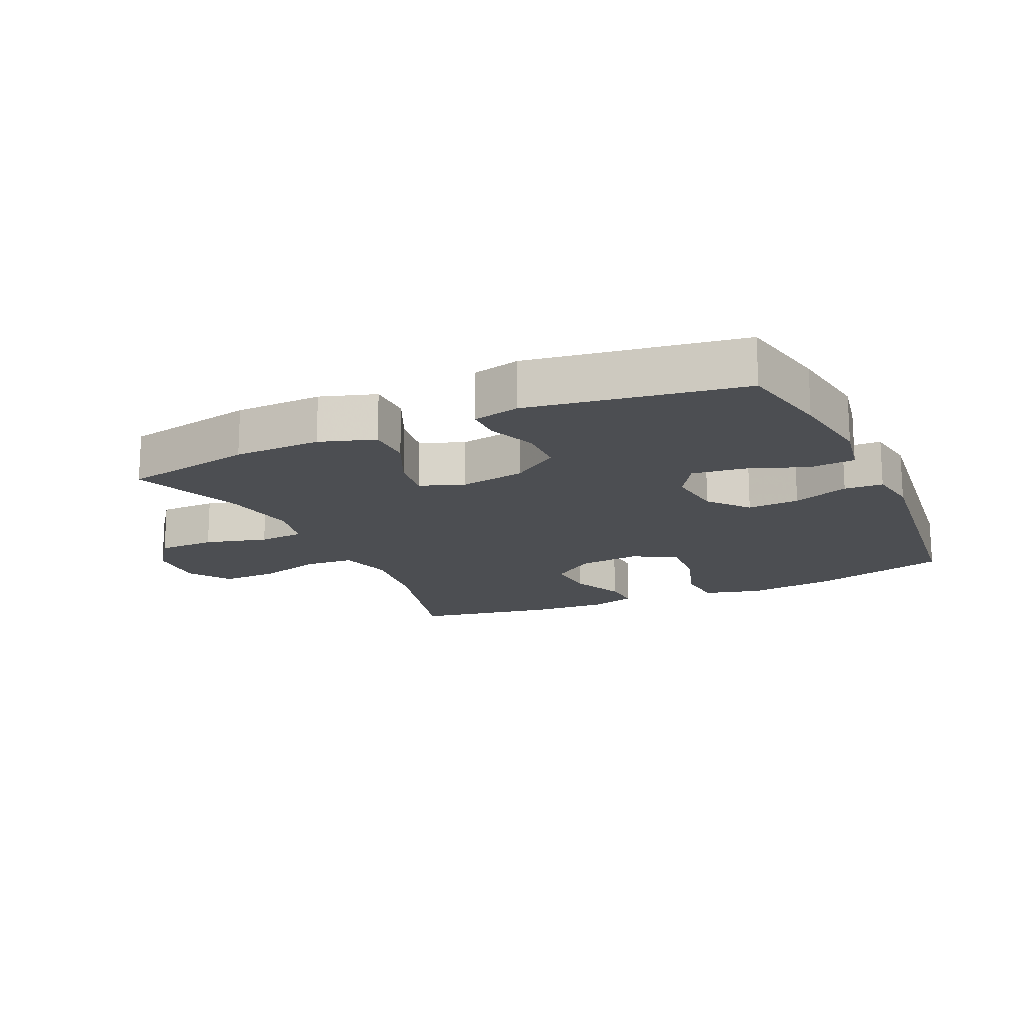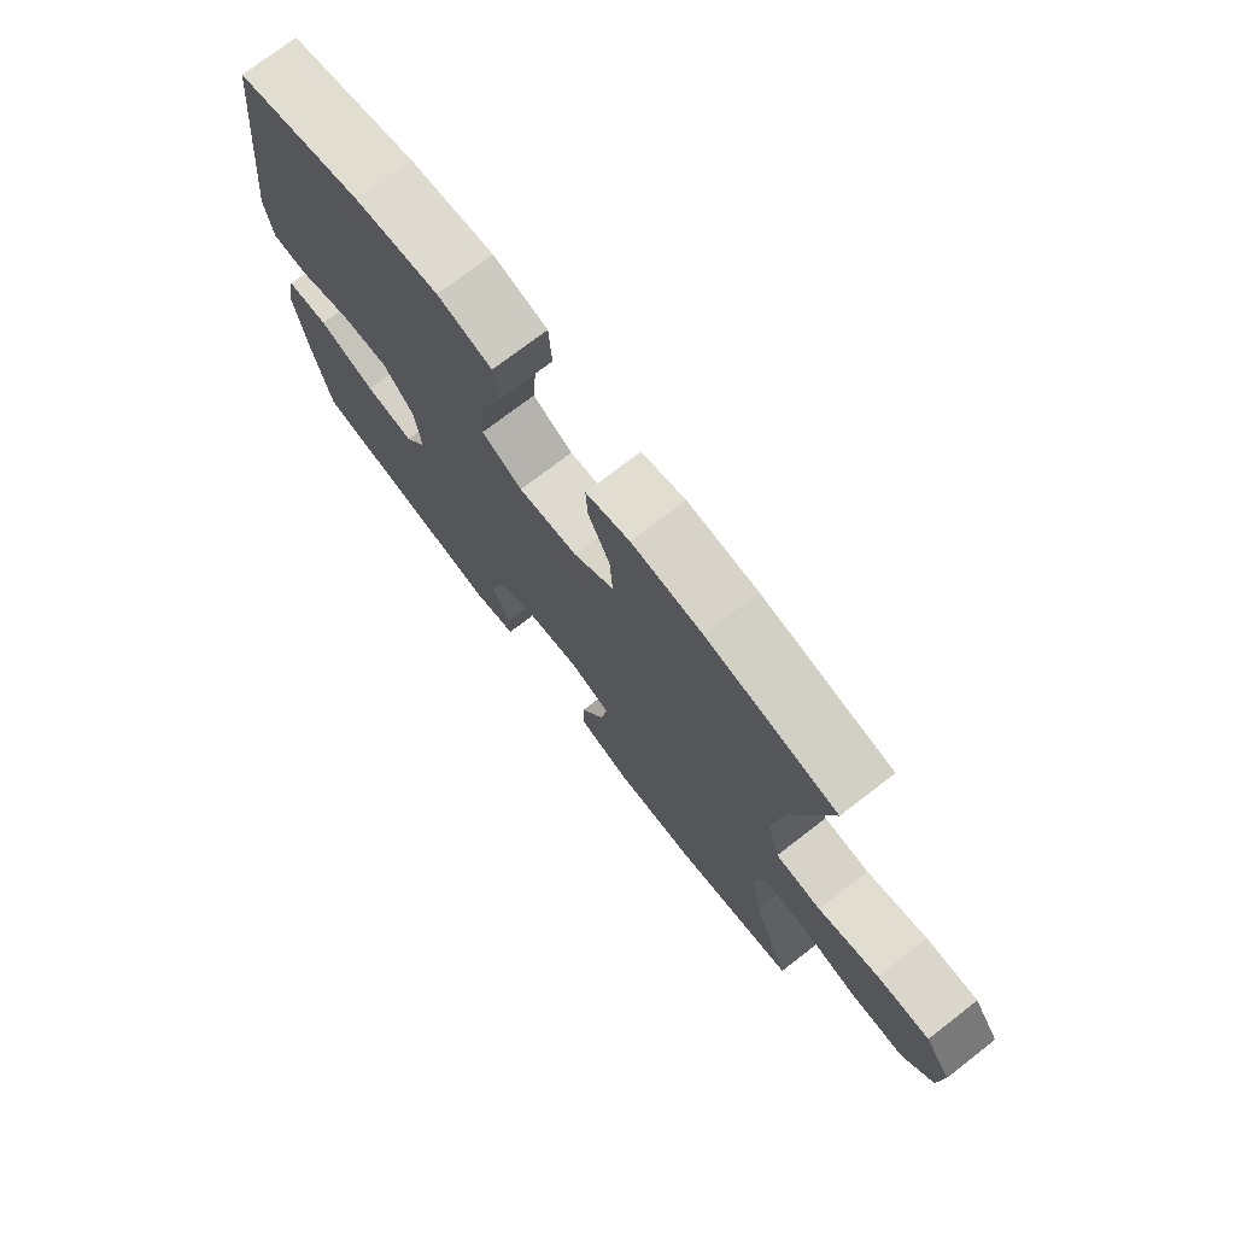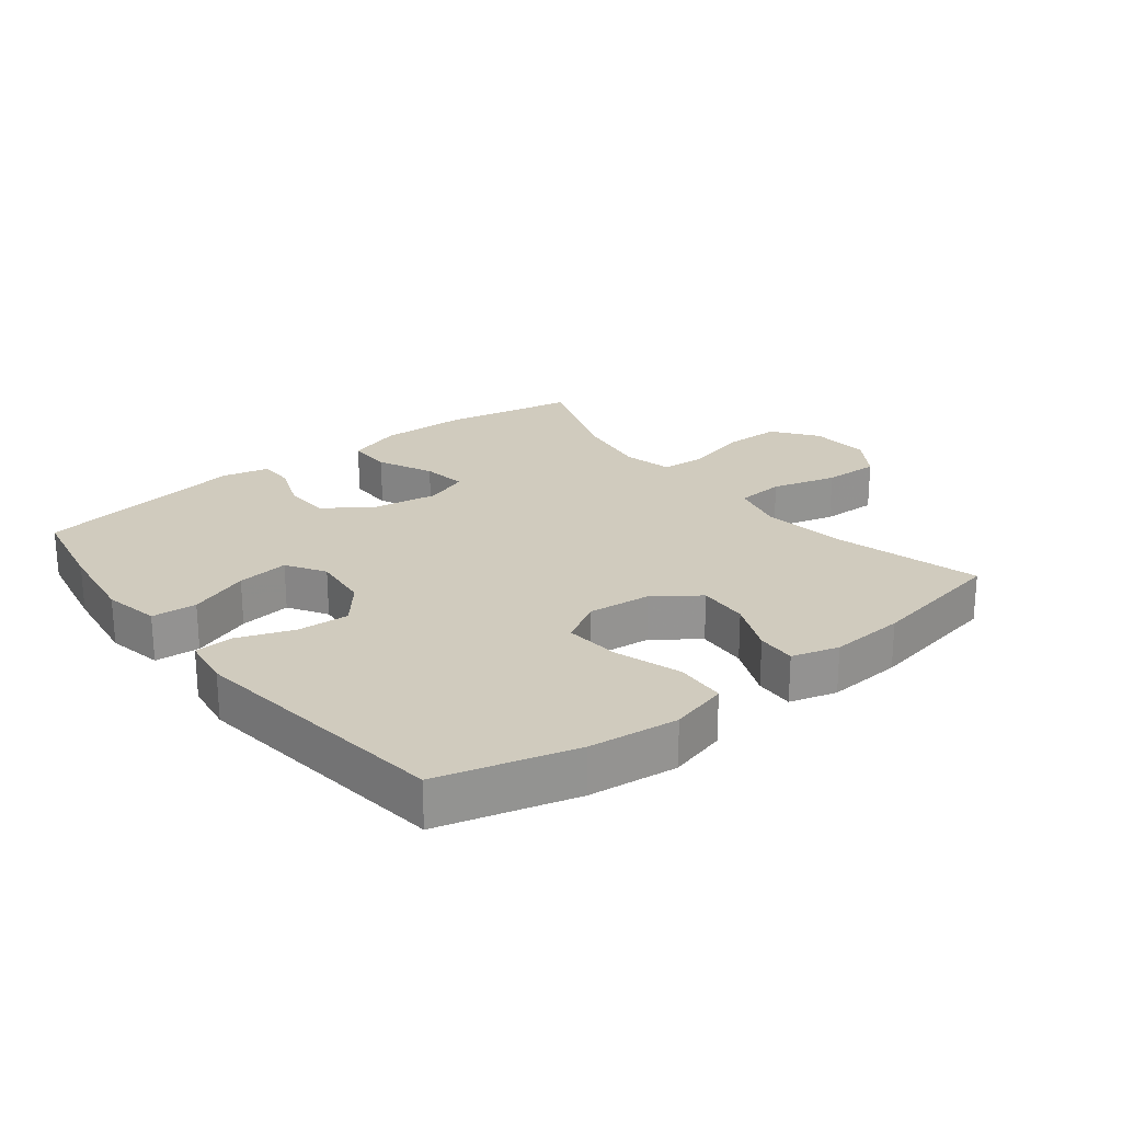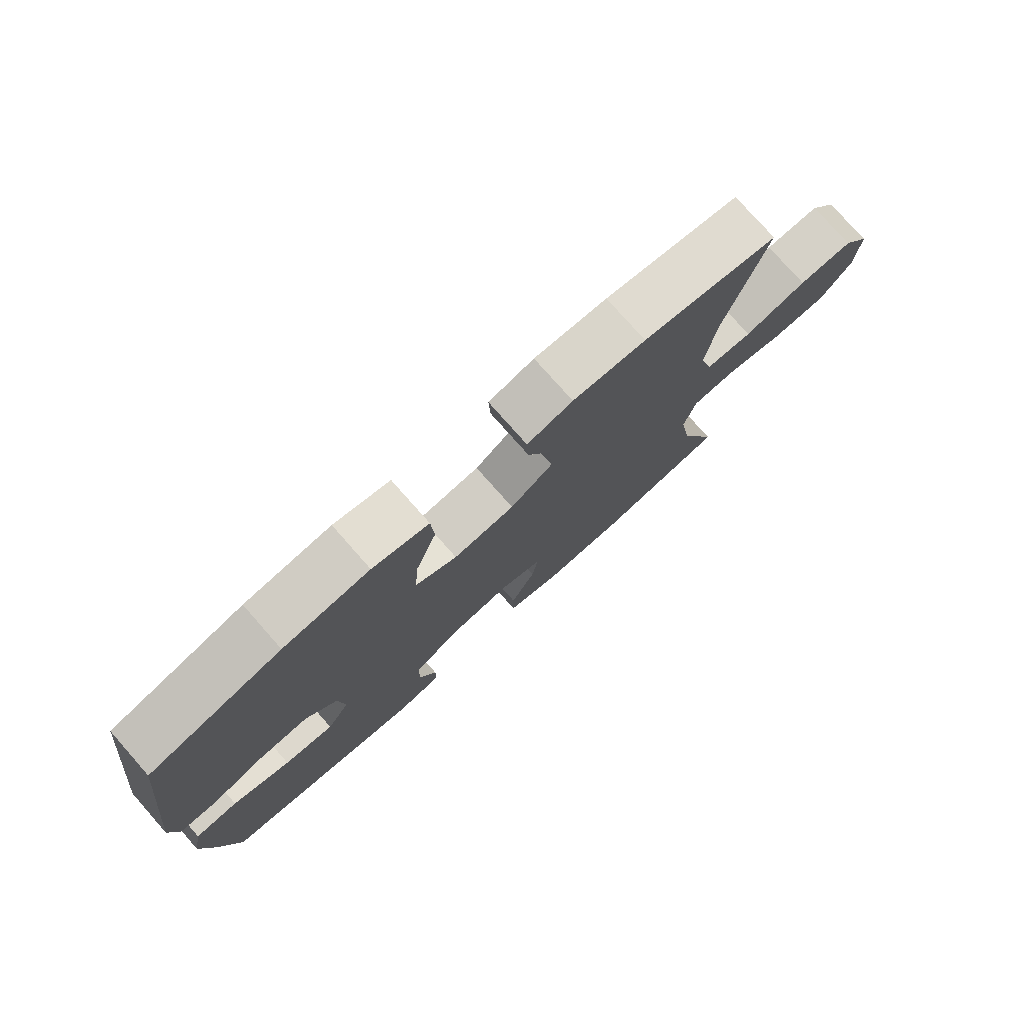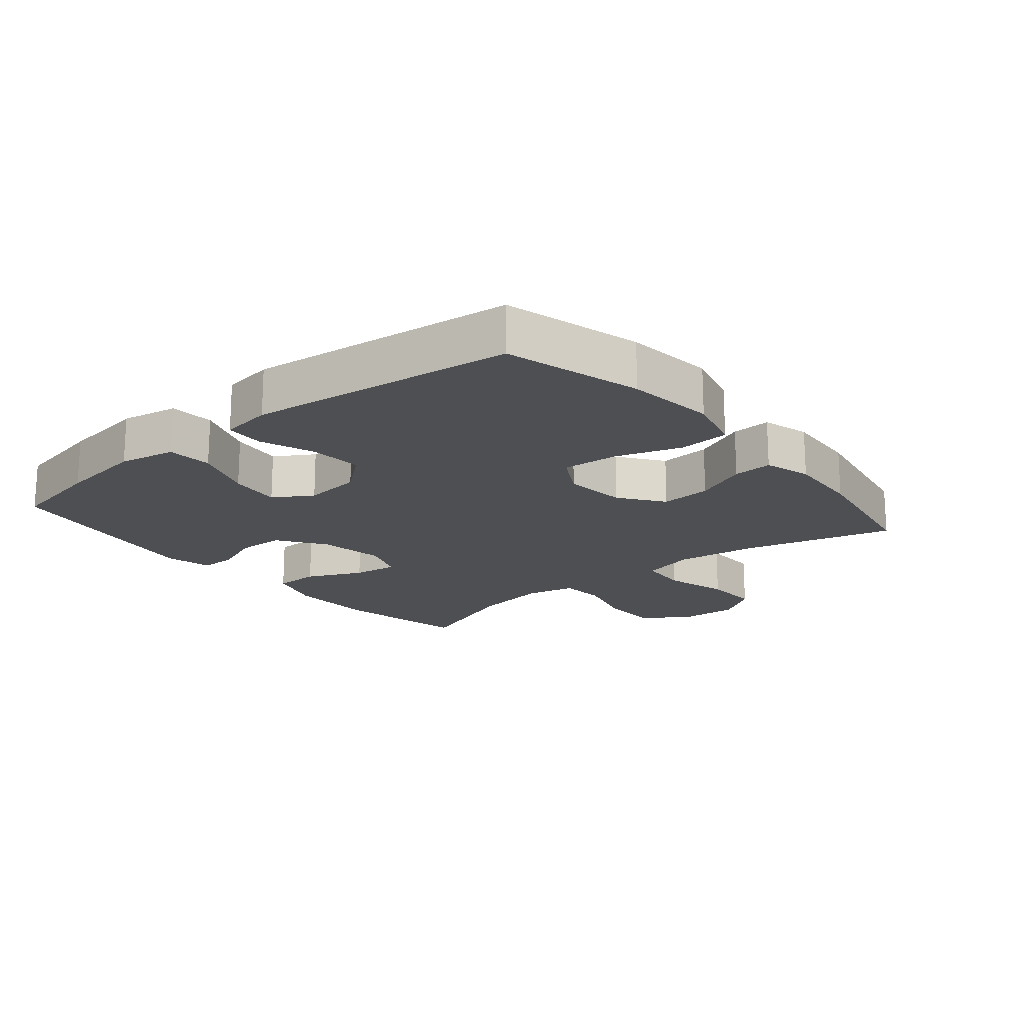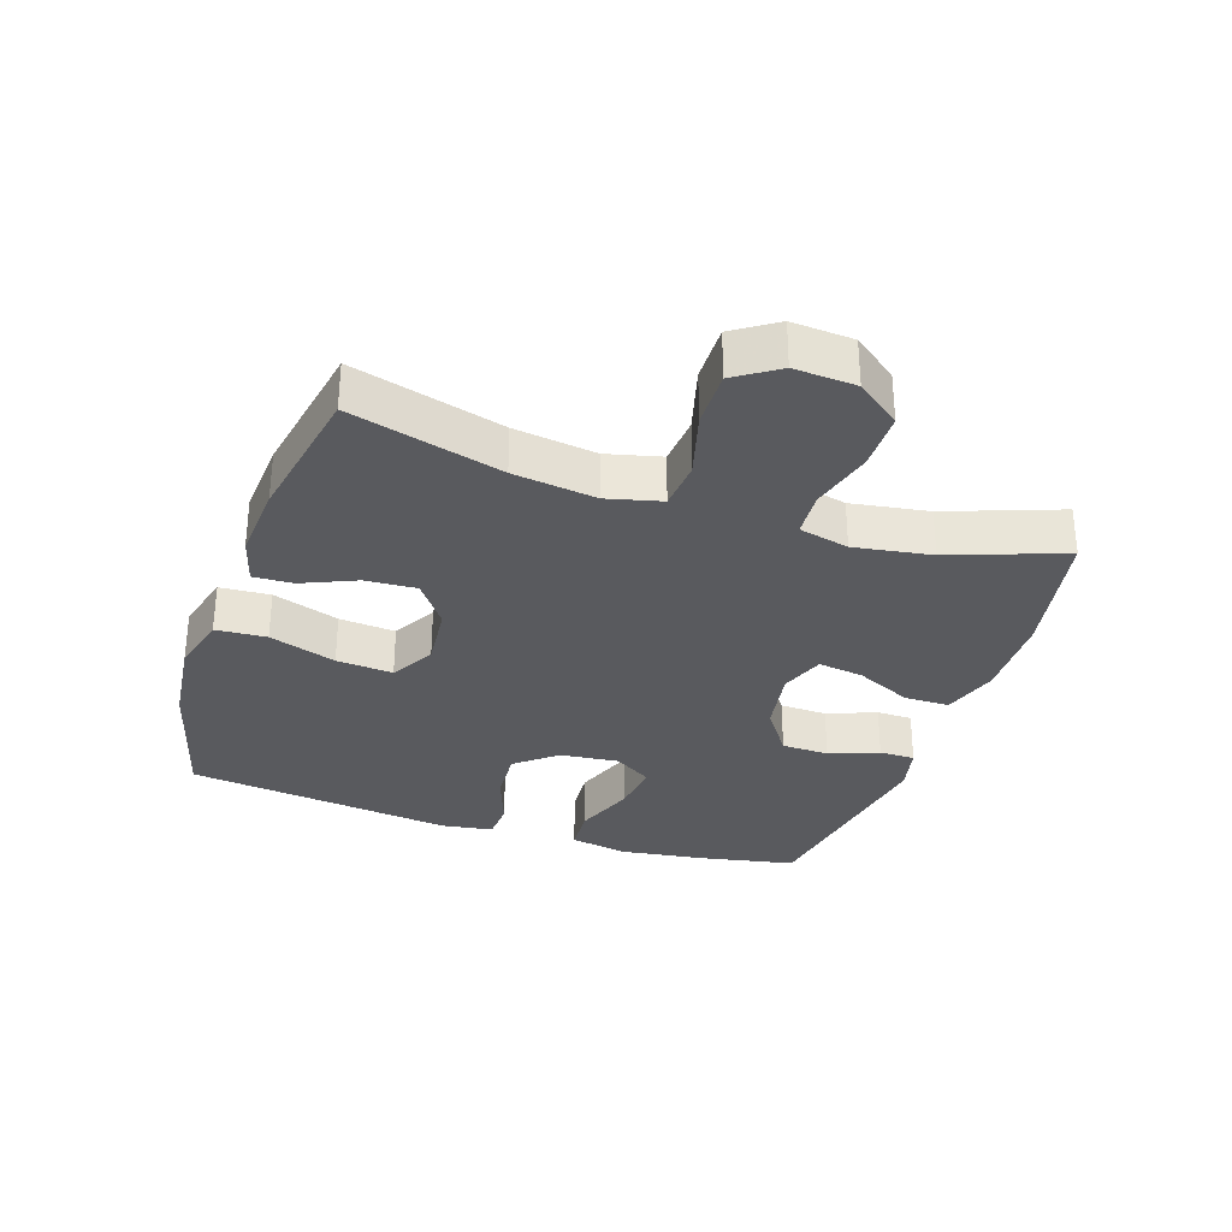
<metadata>
{"format":"obj","ext":"obj","renderer":"f3d","projection":"perspective","resolution":1024,"background":"white","views":[{"elev":-16.5,"azim":-155.2,"up":"+Y"},{"elev":74.3,"azim":52.4,"up":"+Z"},{"elev":23.3,"azim":-38.2,"up":"+Y"},{"elev":77.6,"azim":-41.5,"up":"+Z"},{"elev":-18.2,"azim":-50.2,"up":"+Y"},{"elev":-31.5,"azim":71.4,"up":"+Y"}]}
</metadata>
<code>
v -0.5 0.07 -0.5
v -0.529 0.07 -0.353
v -0.548 0.07 -0.218
v -0.531 0.07 -0.13
v -0.461 0.07 -0.125
v -0.367 0.07 -0.16
v -0.286 0.07 -0.17
v -0.249 0.07 -0.11
v -0.259 0.07 -0.02
v -0.31 0.07 0.042
v -0.391 0.07 0.037
v -0.478 0.07 0.005
v -0.538 0.07 0.008
v -0.55 0.07 0.088
v -0.5 0.07 0.5
v -0.288 0.07 0.558
v -0.15 0.07 0.574
v -0.06 0.07 0.55
v -0.055 0.07 0.472
v -0.089 0.07 0.369
v -0.096 0.07 0.282
v -0.029 0.07 0.244
v 0.069 0.07 0.254
v 0.137 0.07 0.304
v 0.132 0.07 0.383
v 0.096 0.07 0.466
v 0.093 0.07 0.527
v 0.166 0.07 0.548
v 0.283 0.07 0.54
v 0.5 0.07 0.5
v 0.437 0.07 0.267
v 0.42 0.07 0.14
v 0.441 0.07 0.056
v 0.517 0.07 0.05
v 0.618 0.07 0.078
v 0.706 0.07 0.08
v 0.75 0.07 0.014
v 0.744 0.07 -0.081
v 0.693 0.07 -0.149
v 0.603 0.07 -0.15
v 0.506 0.07 -0.124
v 0.435 0.07 -0.129
v 0.417 0.07 -0.206
v 0.436 0.07 -0.325
v 0.5 0.07 -0.5
v 0.294 0.07 -0.54
v 0.158 0.07 -0.543
v 0.072 0.07 -0.515
v 0.072 0.07 -0.445
v 0.112 0.07 -0.359
v 0.122 0.07 -0.289
v 0.054 0.07 -0.264
v -0.048 0.07 -0.281
v -0.122 0.07 -0.332
v -0.124 0.07 -0.405
v -0.095 0.07 -0.481
v -0.095 0.07 -0.536
v -0.168 0.07 -0.553
v -0.5 0 -0.5
v -0.529 0 -0.353
v -0.548 0 -0.218
v -0.531 0 -0.13
v -0.461 0 -0.125
v -0.367 0 -0.16
v -0.286 0 -0.17
v -0.249 0 -0.11
v -0.259 0 -0.02
v -0.31 0 0.042
v -0.391 0 0.037
v -0.478 0 0.005
v -0.538 0 0.008
v -0.55 0 0.088
v -0.5 0 0.5
v -0.288 0 0.558
v -0.15 0 0.574
v -0.06 0 0.55
v -0.055 0 0.472
v -0.089 0 0.369
v -0.096 0 0.282
v -0.029 0 0.244
v 0.069 0 0.254
v 0.137 0 0.304
v 0.132 0 0.383
v 0.096 0 0.466
v 0.093 0 0.527
v 0.166 0 0.548
v 0.283 0 0.54
v 0.5 0 0.5
v 0.437 0 0.267
v 0.42 0 0.14
v 0.441 0 0.056
v 0.517 0 0.05
v 0.618 0 0.078
v 0.706 0 0.08
v 0.75 0 0.014
v 0.744 0 -0.081
v 0.693 0 -0.149
v 0.603 0 -0.15
v 0.506 0 -0.124
v 0.435 0 -0.129
v 0.417 0 -0.206
v 0.436 0 -0.325
v 0.5 0 -0.5
v 0.294 0 -0.54
v 0.158 0 -0.543
v 0.072 0 -0.515
v 0.072 0 -0.445
v 0.112 0 -0.359
v 0.122 0 -0.289
v 0.054 0 -0.264
v -0.048 0 -0.281
v -0.122 0 -0.332
v -0.124 0 -0.405
v -0.095 0 -0.481
v -0.095 0 -0.536
v -0.168 0 -0.553
f 55 56 57 58
f 54 55 58 1
f 53 54 1 2
f 52 53 2 3
f 47 48 49 50
f 47 50 51
f 44 45 46 47
f 43 44 47 51
f 42 43 51 52
f 38 39 40 41
f 38 41 42
f 37 38 42
f 34 35 36 37
f 33 34 37 42
f 32 33 42 52
f 28 29 30 31
f 25 26 27 28
f 24 25 28 31
f 23 24 31 32
f 17 18 19 20
f 17 20 21
f 16 17 21
f 15 16 21
f 14 15 21 22
f 11 12 13 14
f 10 11 14 22
f 3 4 5 6
f 3 6 7
f 52 3 7
f 32 52 7 8
f 23 32 8 9
f 9 10 22 23
f 116 115 114 113
f 59 116 113 112
f 60 59 112 111
f 61 60 111 110
f 108 107 106 105
f 109 108 105
f 105 104 103 102
f 109 105 102 101
f 110 109 101 100
f 99 98 97 96
f 100 99 96
f 100 96 95
f 95 94 93 92
f 100 95 92 91
f 110 100 91 90
f 89 88 87 86
f 86 85 84 83
f 89 86 83 82
f 90 89 82 81
f 78 77 76 75
f 79 78 75
f 79 75 74
f 79 74 73
f 80 79 73 72
f 72 71 70 69
f 80 72 69 68
f 64 63 62 61
f 65 64 61
f 65 61 110
f 66 65 110 90
f 67 66 90 81
f 81 80 68 67
f 1 59 60 2
f 2 60 61 3
f 3 61 62 4
f 4 62 63 5
f 5 63 64 6
f 6 64 65 7
f 7 65 66 8
f 8 66 67 9
f 9 67 68 10
f 10 68 69 11
f 11 69 70 12
f 12 70 71 13
f 13 71 72 14
f 14 72 73 15
f 15 73 74 16
f 16 74 75 17
f 17 75 76 18
f 18 76 77 19
f 19 77 78 20
f 20 78 79 21
f 21 79 80 22
f 22 80 81 23
f 23 81 82 24
f 24 82 83 25
f 25 83 84 26
f 26 84 85 27
f 27 85 86 28
f 28 86 87 29
f 29 87 88 30
f 30 88 89 31
f 31 89 90 32
f 32 90 91 33
f 33 91 92 34
f 34 92 93 35
f 35 93 94 36
f 36 94 95 37
f 37 95 96 38
f 38 96 97 39
f 39 97 98 40
f 40 98 99 41
f 41 99 100 42
f 42 100 101 43
f 43 101 102 44
f 44 102 103 45
f 45 103 104 46
f 46 104 105 47
f 47 105 106 48
f 48 106 107 49
f 49 107 108 50
f 50 108 109 51
f 51 109 110 52
f 52 110 111 53
f 53 111 112 54
f 54 112 113 55
f 55 113 114 56
f 56 114 115 57
f 57 115 116 58
f 58 116 59 1

</code>
